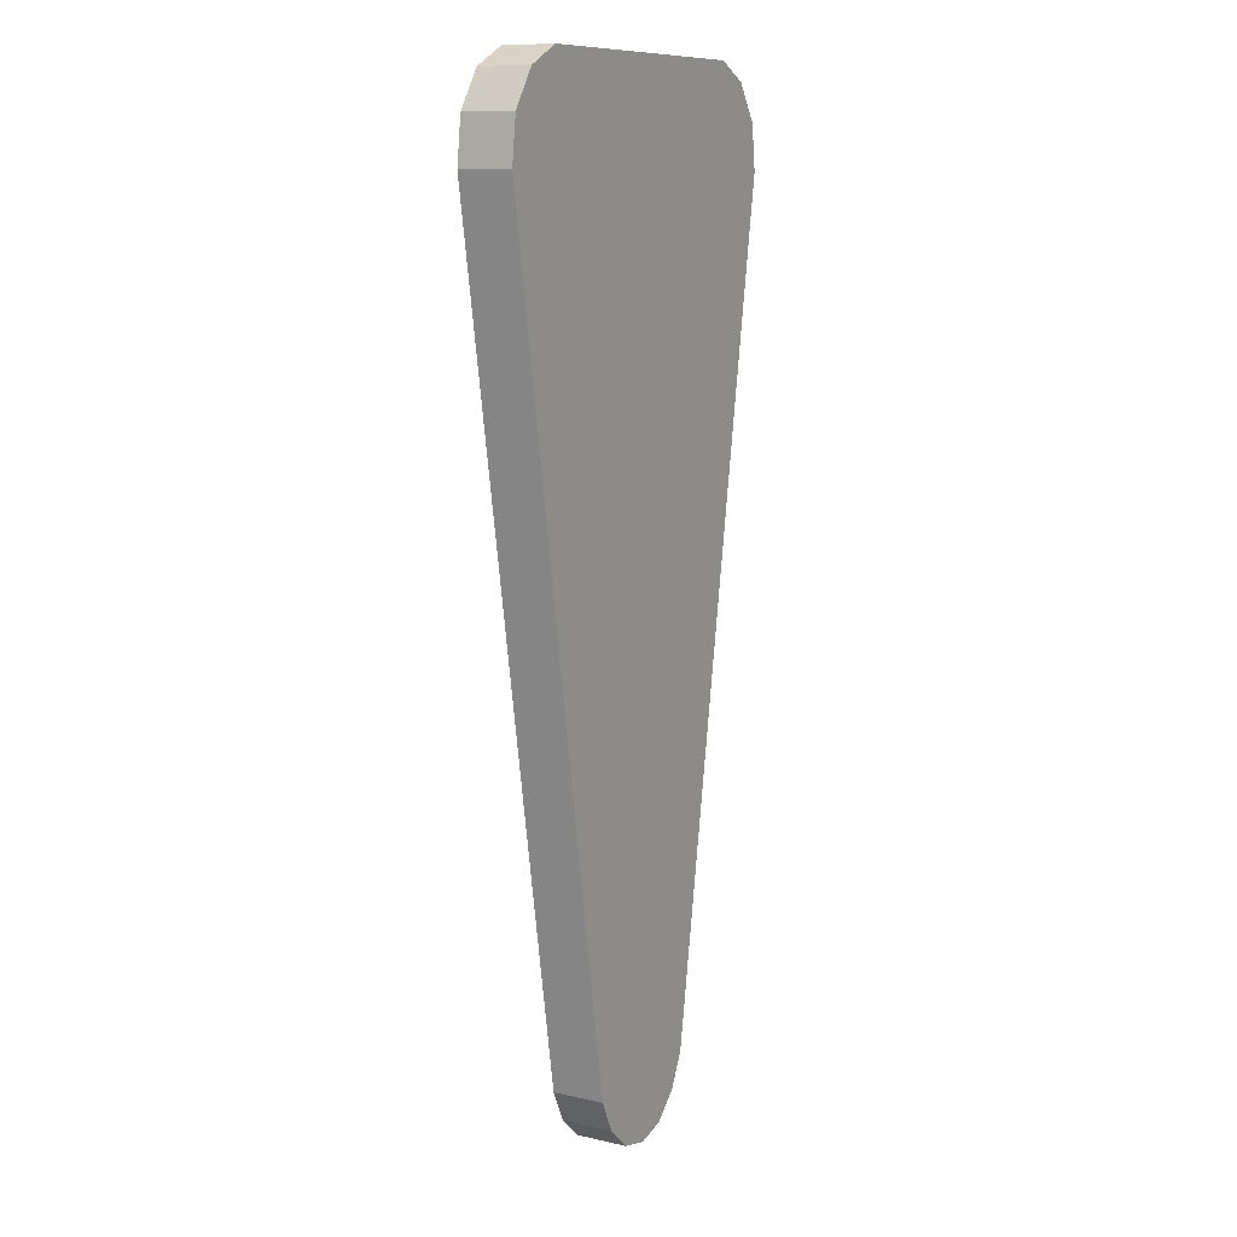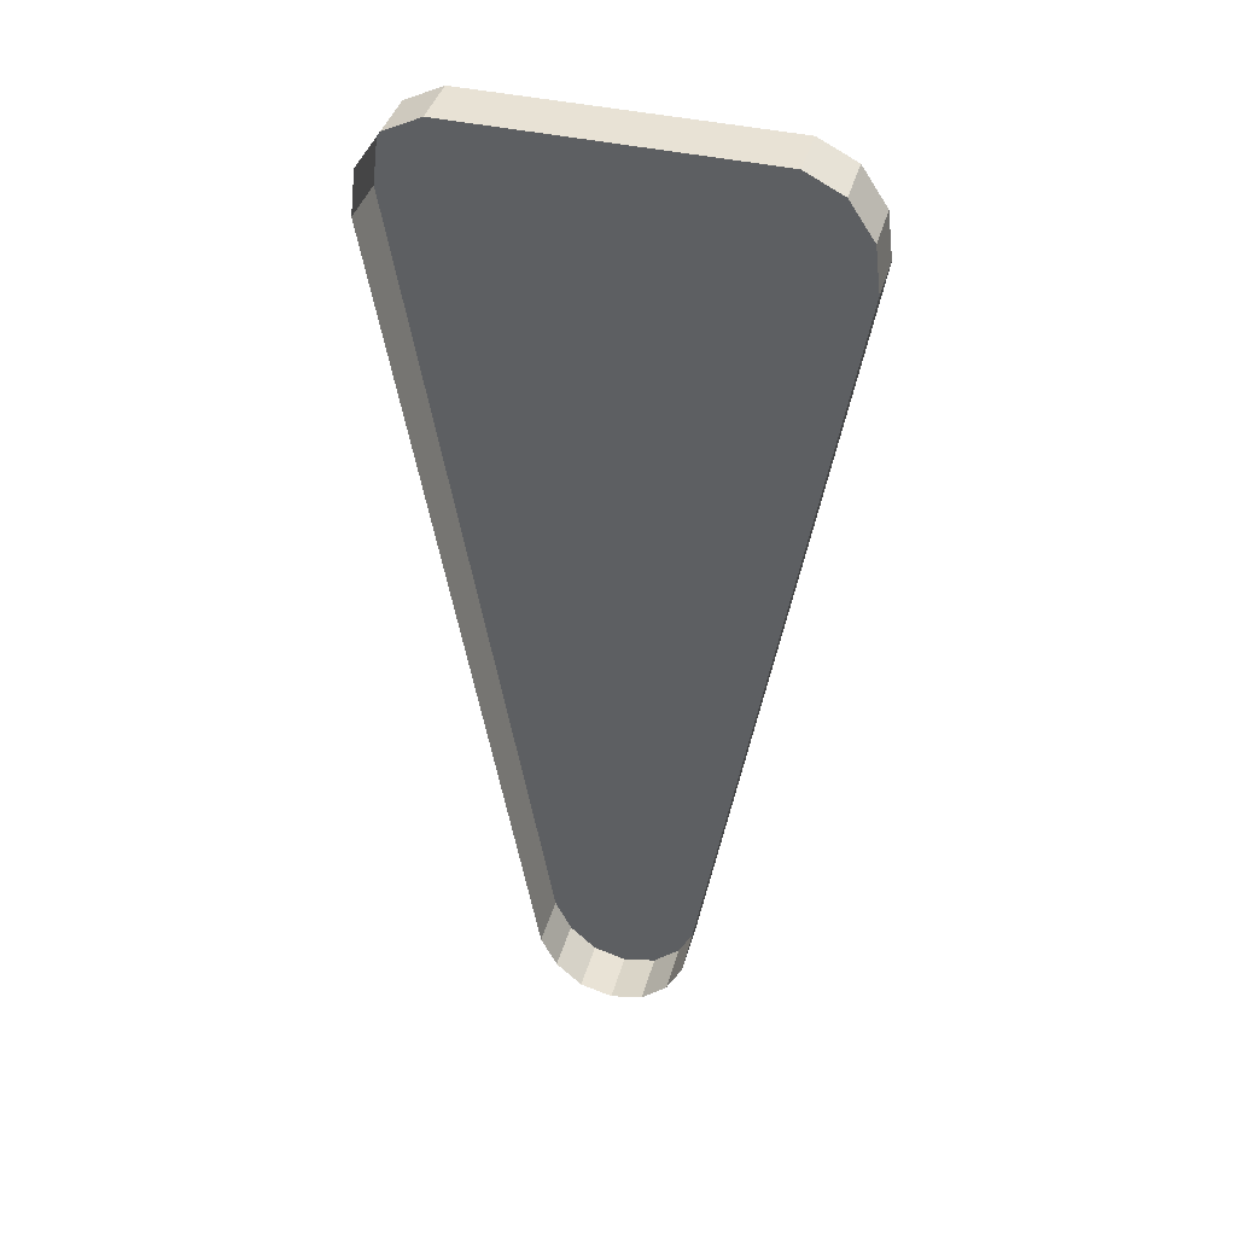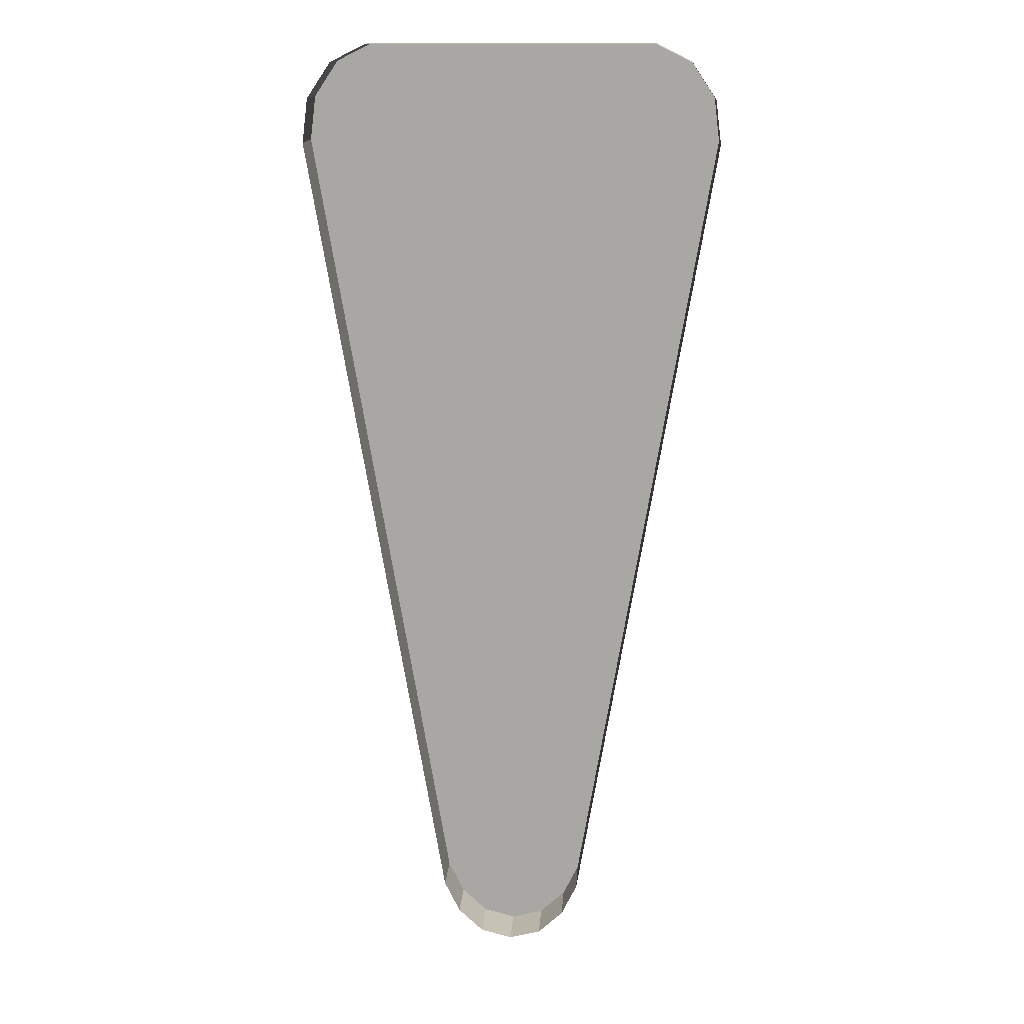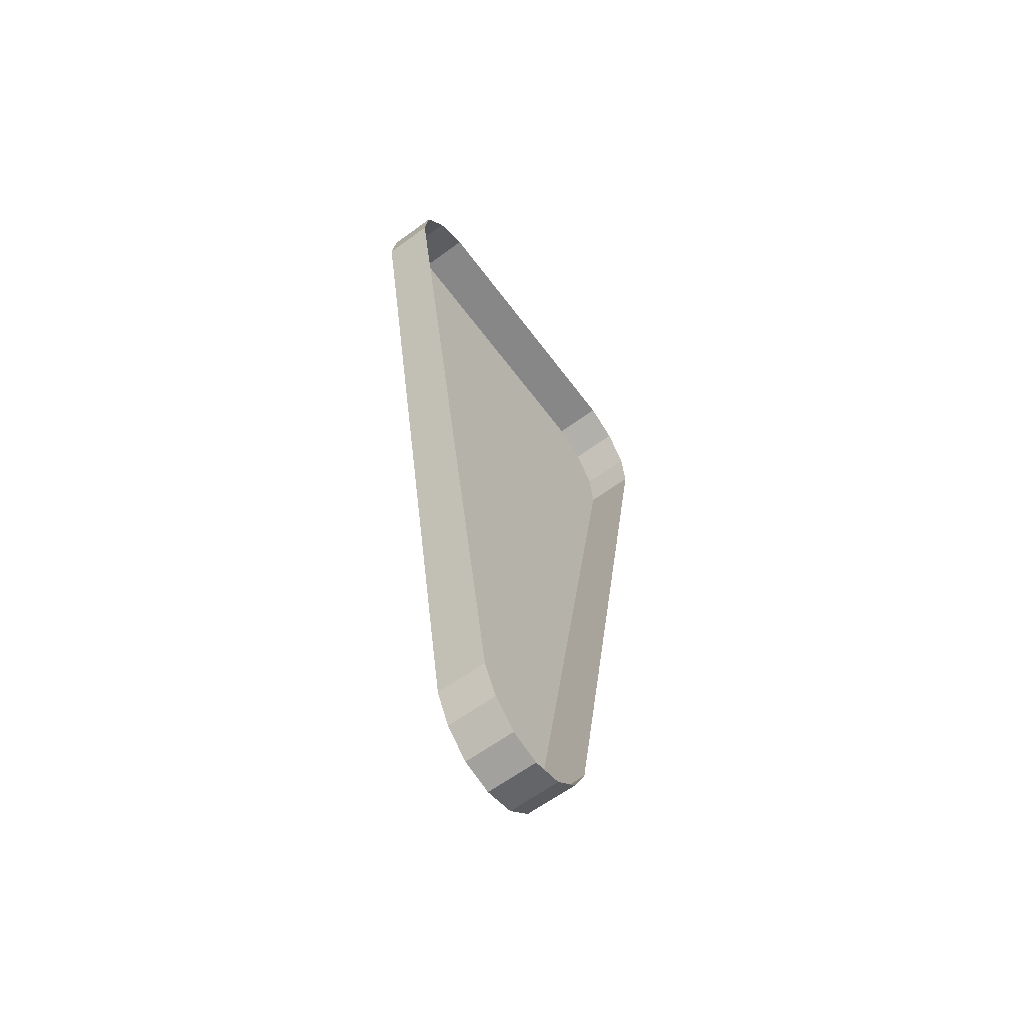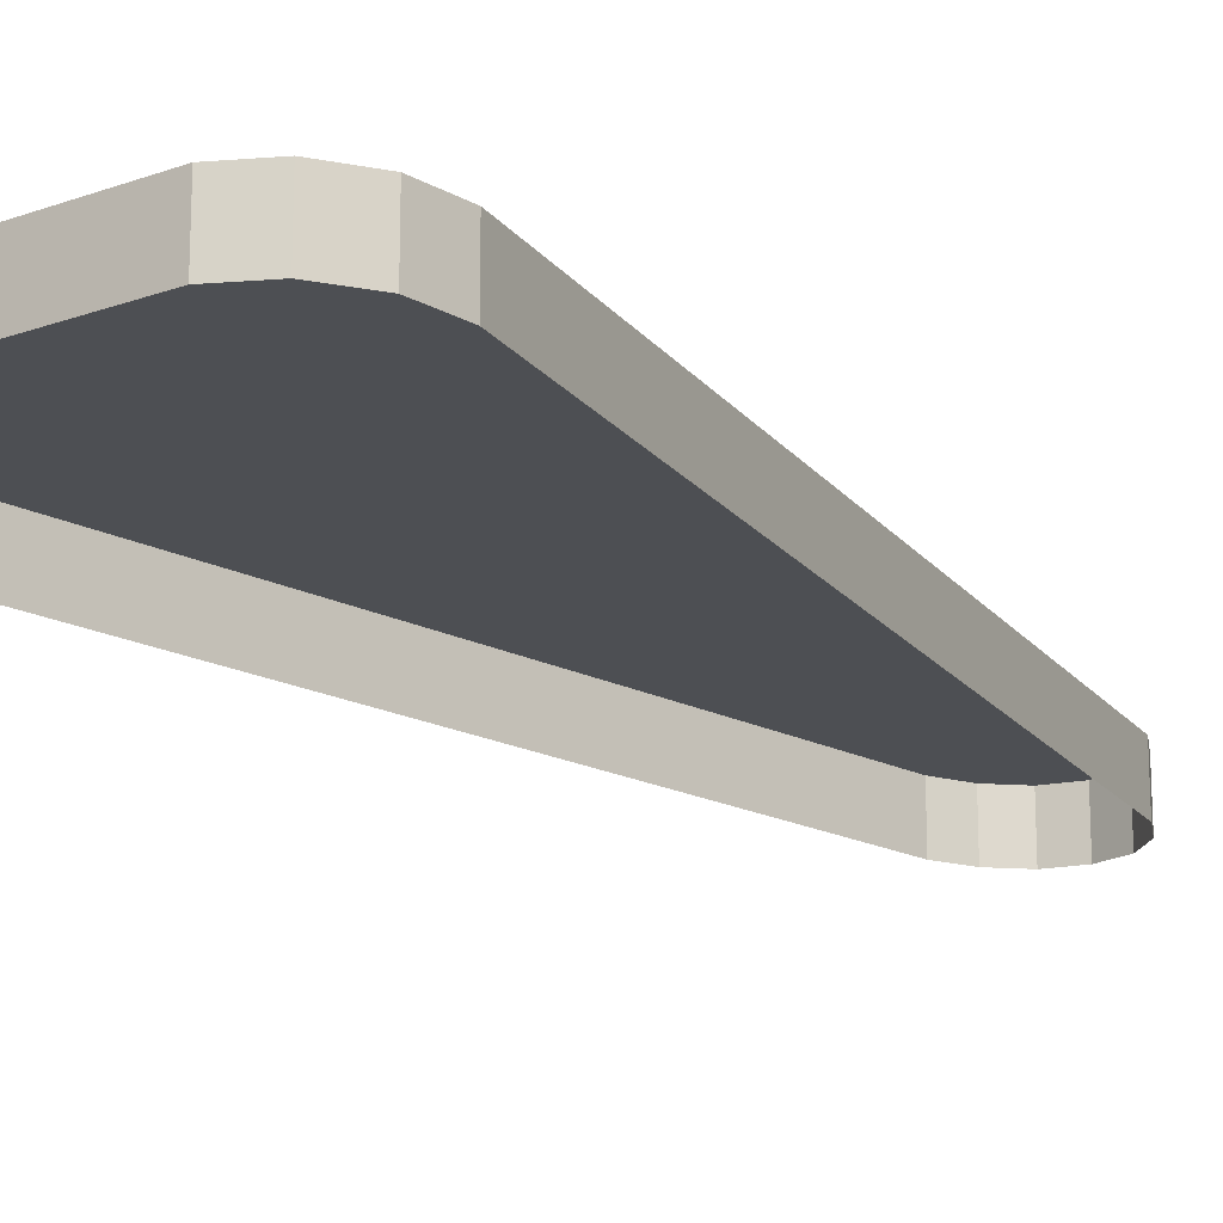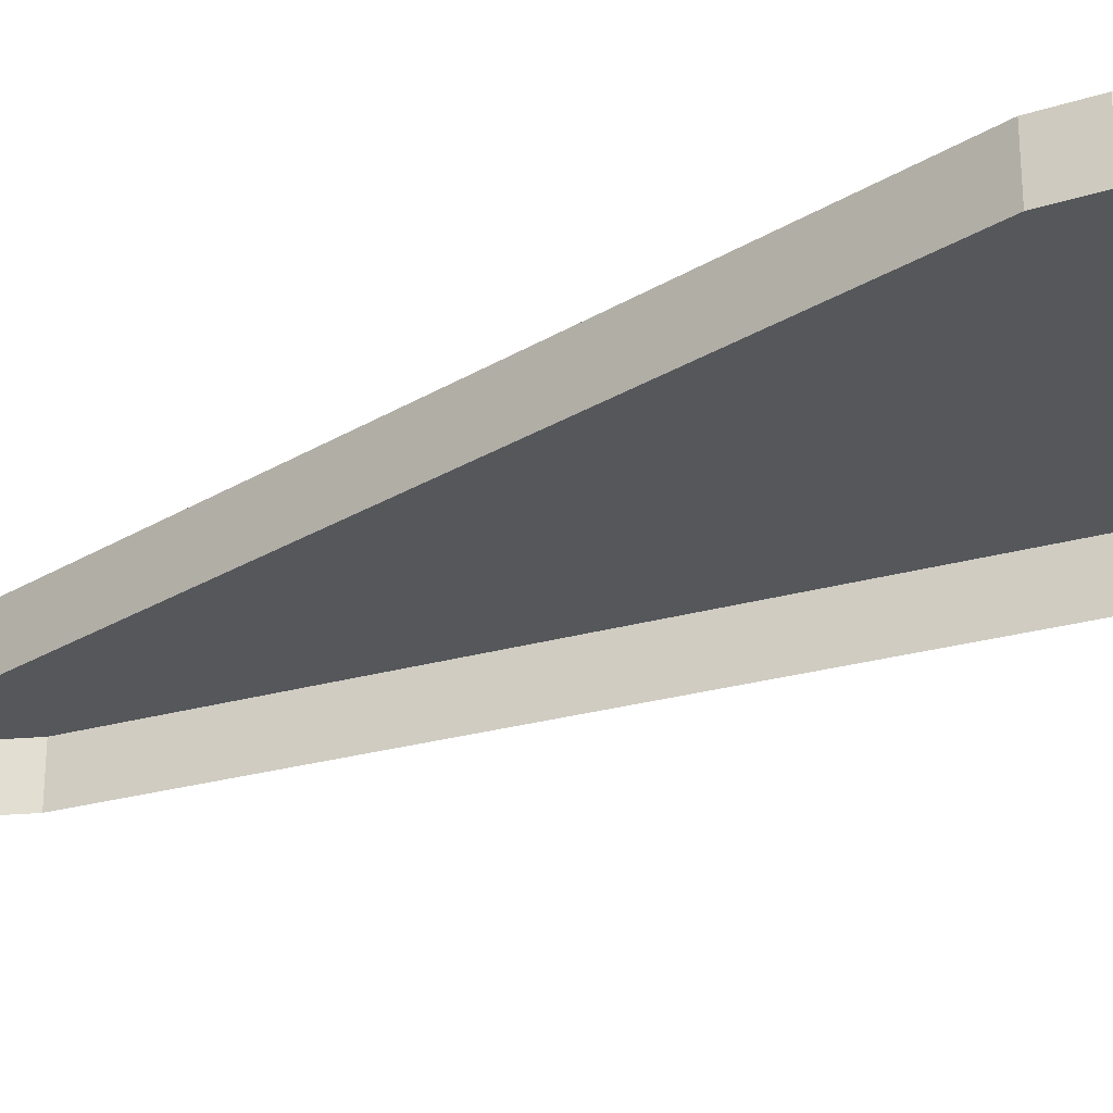
<metadata>
{"format":"obj","ext":"obj","renderer":"f3d","projection":"perspective","resolution":1024,"background":"white","views":[{"elev":10.6,"azim":-60.4,"up":"+Y"},{"elev":40.9,"azim":-164.4,"up":"+Y"},{"elev":14.9,"azim":-176.2,"up":"+Y"},{"elev":-62.6,"azim":126.6,"up":"+Y"},{"elev":-18.0,"azim":-144.9,"up":"+Z"},{"elev":-27.0,"azim":123.4,"up":"+Z"}]}
</metadata>
<code>
o LM_L_LSL_UnderPF
v -386.9 734.6 -8.554
v -386.9 734.6 -12.25
v -389.5 735.9 -12.25
v -385.1 732 -8.554
v -385.1 732 -12.25
v -386.9 734.6 -12.25
v -389.5 735.9 -8.554
v -386.9 734.6 -8.554
v -389.5 735.9 -12.25
v -386.9 734.6 -8.554
v -385.1 732 -8.554
v -386.9 734.6 -12.25
v -389.5 735.9 -8.554
v -389.5 735.9 -12.25
v -410.6 735.9 -12.25
v -384.7 728.8 -8.554
v -384.7 728.8 -12.25
v -385.1 732 -12.25
v -385.1 732 -8.554
v -386.9 734.6 -8.554
v -389.5 735.9 -8.554
v -385.1 732 -8.554
v -389.5 735.9 -8.554
v -384.7 728.8 -8.554
v -385.1 732 -8.554
v -410.6 735.9 -8.554
v -410.6 735.9 -12.25
v -413.2 734.6 -12.25
v -413.2 734.6 -8.554
v -384.7 728.8 -8.554
v -389.5 735.9 -8.554
v -415.3 728.8 -8.554
v -410.6 735.9 -8.554
v -410.6 735.9 -12.25
v -413.2 734.6 -8.554
v -415.3 728.8 -8.554
v -389.5 735.9 -8.554
v -410.6 735.9 -8.554
v -413.2 734.6 -12.25
v -414.9 732 -12.25
v -414.9 732 -8.554
v -413.2 734.6 -8.554
v -413.2 734.6 -12.25
v -414.9 732 -8.554
v -410.6 735.9 -8.554
v -413.2 734.6 -8.554
v -414.9 732 -8.554
v -414.9 732 -8.554
v -414.9 732 -12.25
v -415.3 728.8 -12.25
v -410.6 735.9 -8.554
v -414.9 732 -8.554
v -415.3 728.8 -8.554
v -415.3 728.8 -8.554
v -384.7 728.8 -8.554
v -394.7 669.8 -8.554
v -384.7 728.8 -12.25
v -384.7 728.8 -8.554
v -415.3 728.8 -8.554
v -405.3 669.8 -8.554
v -415.3 728.8 -8.554
v -415.3 728.8 -12.25
v -405.3 669.8 -8.554
v -394.7 669.8 -8.554
v -394.7 669.8 -12.25
v -384.7 728.8 -12.25
v -405.3 669.8 -8.554
v -394.7 669.8 -8.554
v -384.7 728.8 -8.554
v -415.3 728.8 -12.25
v -405.3 669.8 -12.25
v -405.3 669.8 -8.554
v -395.9 667.4 -12.25
v -394.7 669.8 -12.25
v -394.7 669.8 -8.554
v -395.9 667.4 -8.554
v -395.9 667.4 -12.25
v -394.7 669.8 -8.554
v -397.7 665.7 -12.25
v -395.9 667.4 -12.25
v -395.9 667.4 -8.554
v -405.3 669.8 -8.554
v -405.3 669.8 -12.25
v -404.2 667.4 -12.25
v -405.3 669.8 -8.554
v -395.9 667.4 -8.554
v -394.7 669.8 -8.554
v -397.7 665.7 -8.554
v -397.7 665.7 -12.25
v -395.9 667.4 -8.554
v -400 665.1 -8.554
v -400 665.1 -12.25
v -397.7 665.7 -12.25
v -404.2 667.4 -8.554
v -404.2 667.4 -12.25
v -402.3 665.7 -12.25
v -402.3 665.7 -8.554
v -402.3 665.7 -12.25
v -400 665.1 -12.25
v -404.2 667.4 -8.554
v -405.3 669.8 -8.554
v -404.2 667.4 -12.25
v -397.7 665.7 -8.554
v -400 665.1 -8.554
v -397.7 665.7 -12.25
v -404.2 667.4 -8.554
v -395.9 667.4 -8.554
v -405.3 669.8 -8.554
v -404.2 667.4 -8.554
v -397.7 665.7 -8.554
v -395.9 667.4 -8.554
v -402.3 665.7 -8.554
v -404.2 667.4 -8.554
v -402.3 665.7 -12.25
v -400 665.1 -8.554
v -402.3 665.7 -8.554
v -400 665.1 -12.25
v -397.7 665.7 -8.554
v -404.2 667.4 -8.554
v -402.3 665.7 -8.554
v -402.3 665.7 -8.554
v -400 665.1 -8.554
f 3 2 1
f 6 5 4
f 9 8 7
f 12 11 10
f 15 14 13
f 18 17 16
f 21 20 19
f 18 16 22
f 25 24 23
f 15 13 26
f 29 28 27
f 32 31 30
f 35 34 33
f 38 37 36
f 41 40 39
f 44 43 42
f 47 46 45
f 50 49 48
f 53 52 51
f 50 48 54
f 57 56 55
f 60 59 58
f 63 62 61
f 66 65 64
f 69 68 67
f 72 71 70
f 75 74 73
f 78 77 76
f 81 80 79
f 84 83 82
f 87 86 85
f 90 89 88
f 93 92 91
f 96 95 94
f 99 98 97
f 102 101 100
f 105 104 103
f 108 107 106
f 111 110 109
f 114 113 112
f 117 116 115
f 120 119 118
f 110 122 121

</code>
